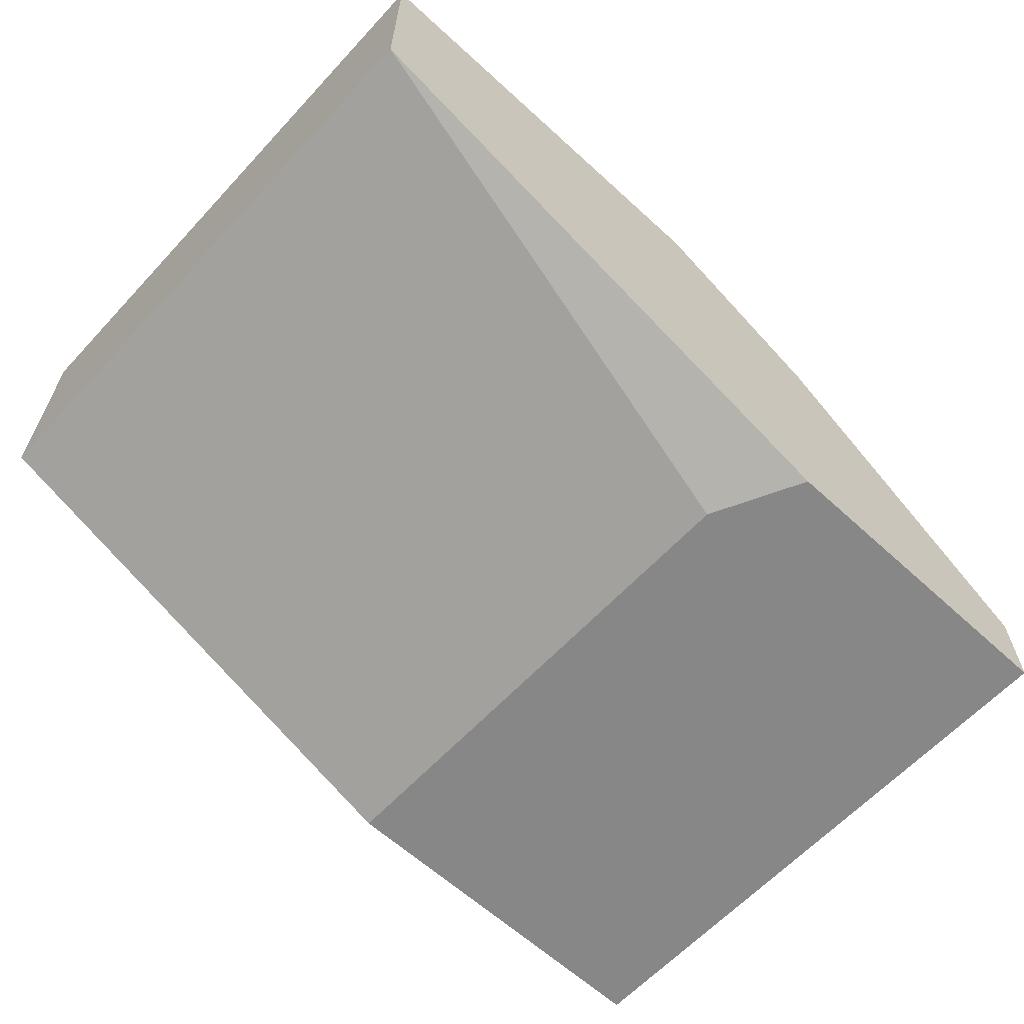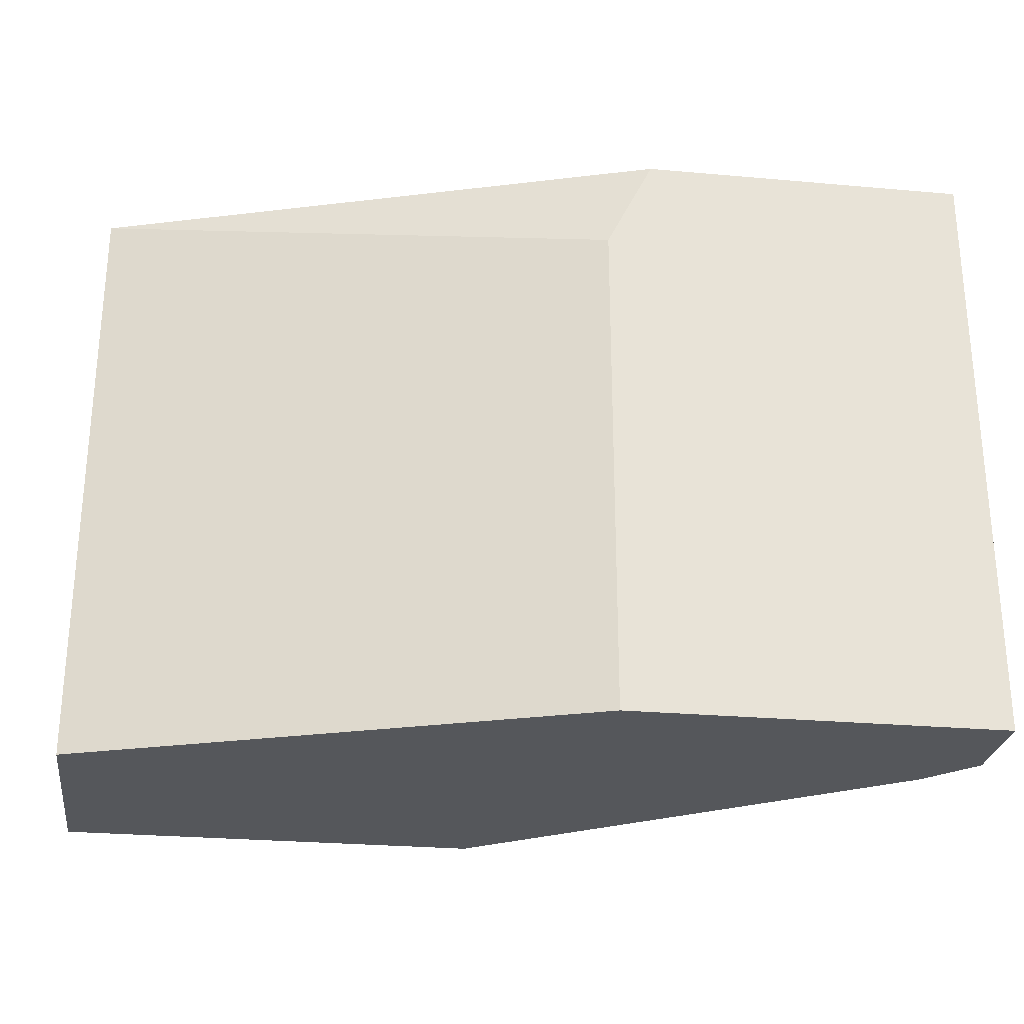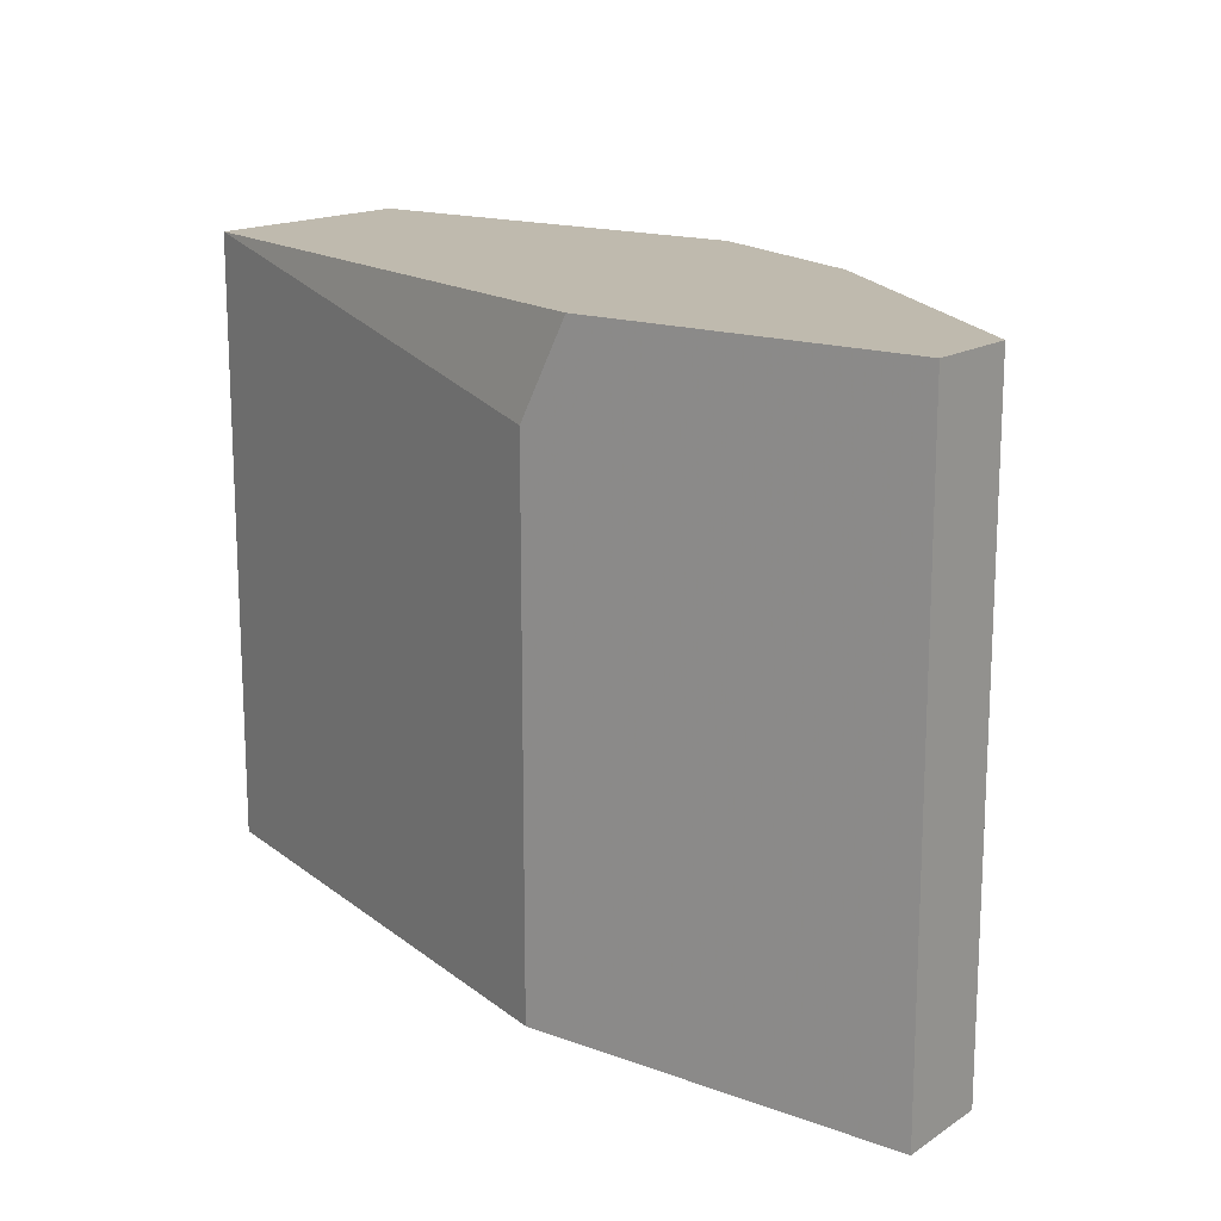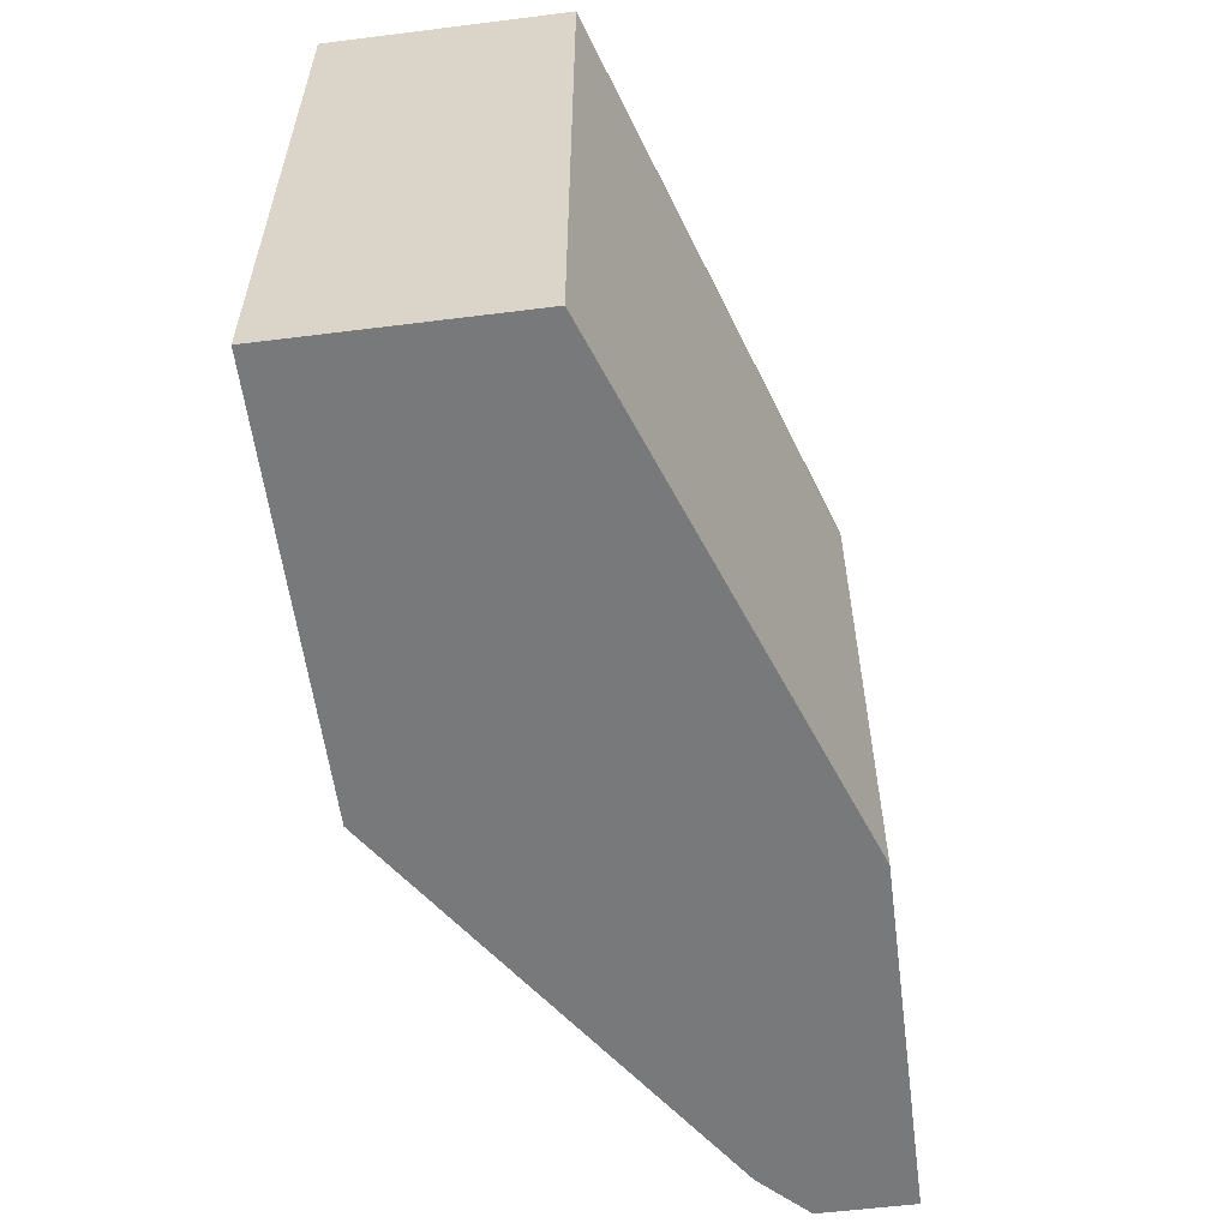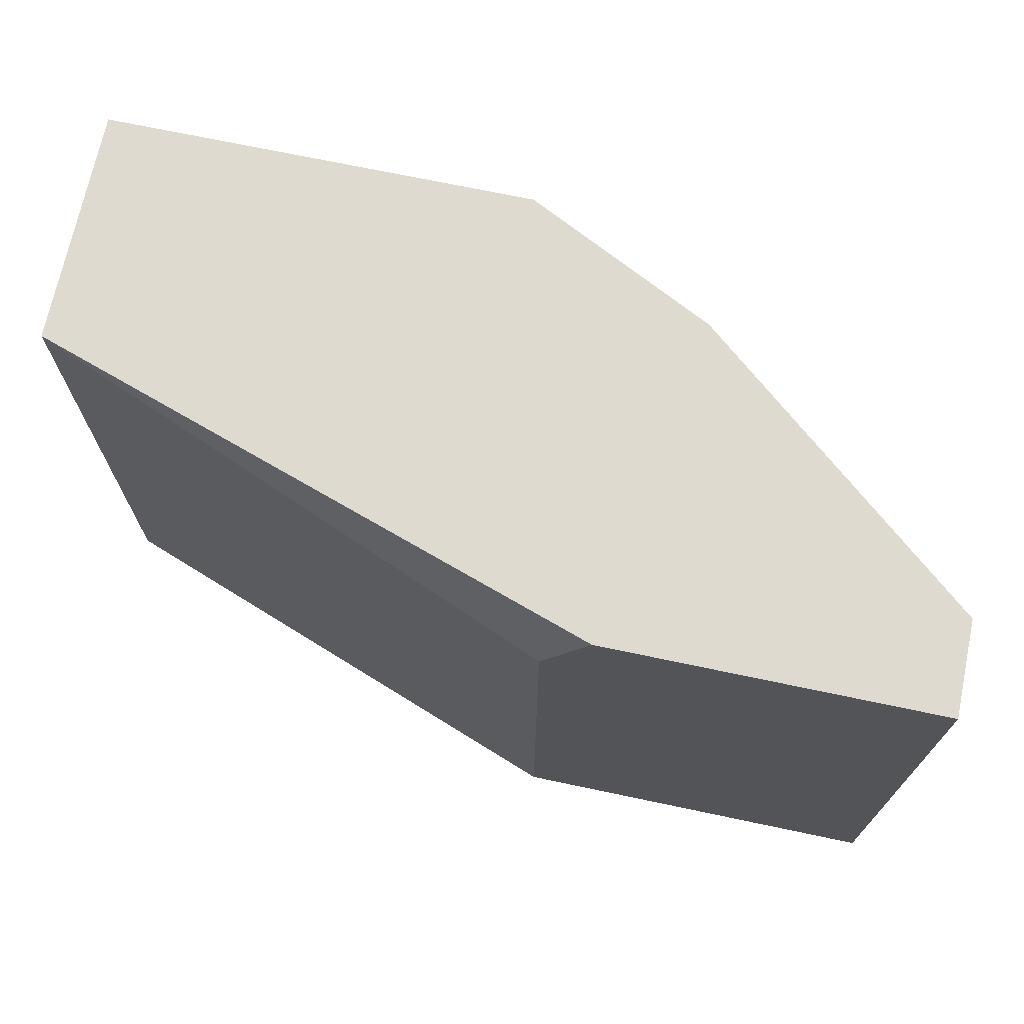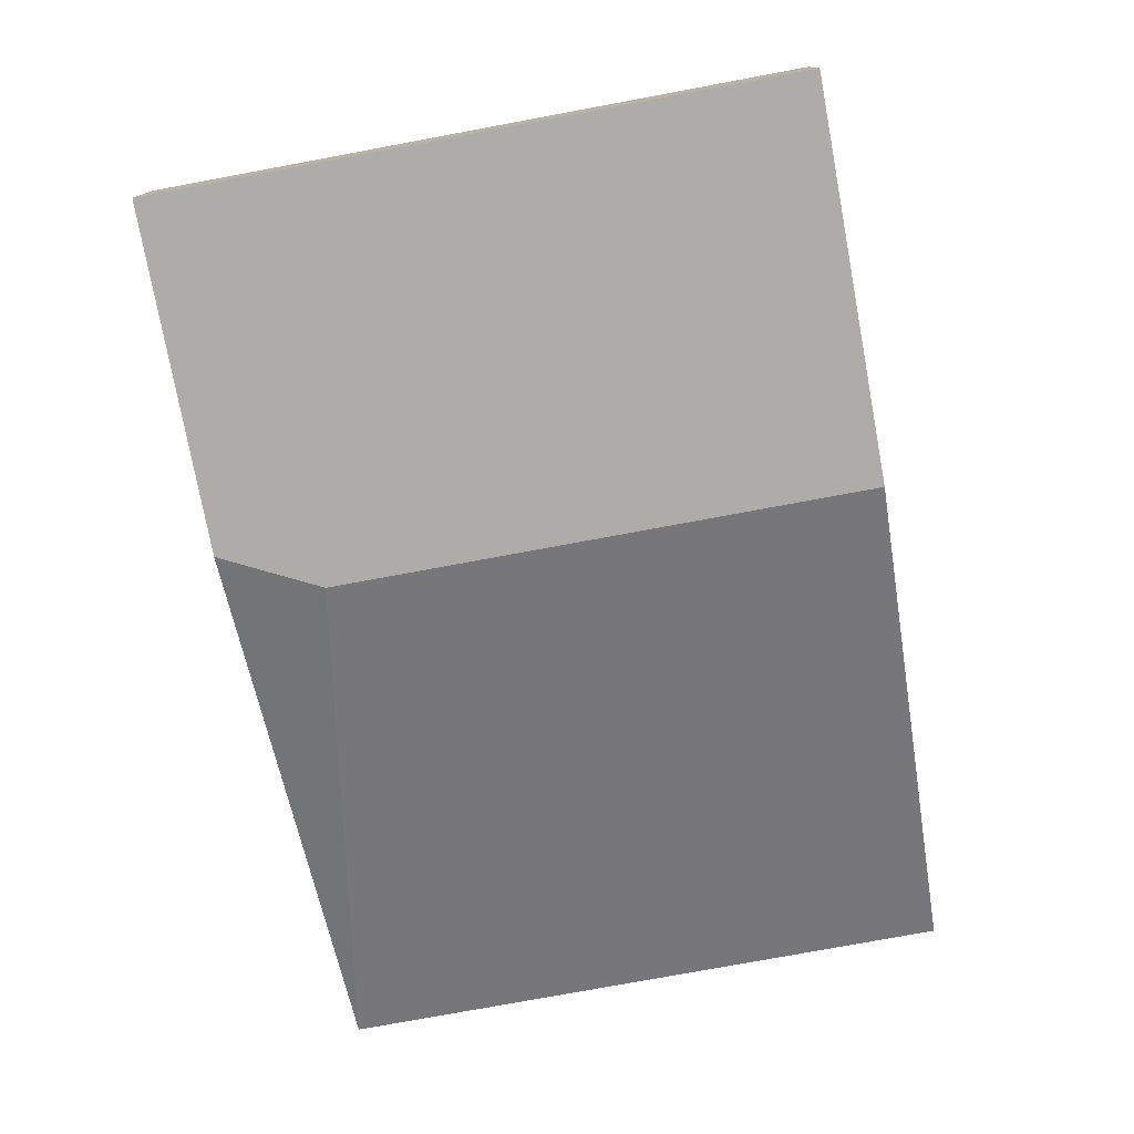
<metadata>
{"format":"obj","ext":"obj","renderer":"f3d","projection":"perspective","resolution":1024,"background":"white","views":[{"elev":-62.5,"azim":137.2,"up":"+Z"},{"elev":-27.0,"azim":172.1,"up":"+Y"},{"elev":15.8,"azim":-142.8,"up":"+Y"},{"elev":-57.7,"azim":97.4,"up":"+Y"},{"elev":70.9,"azim":-168.1,"up":"+Y"},{"elev":-76.6,"azim":-79.5,"up":"+Z"}]}
</metadata>
<code>
v -0.01927 0.002354 0.006964
v -0.01511 -0.01566 0.01944
v -0.01511 0.002354 0.01944
v -0.002639 -0.01566 0.01251
v -0.002639 -0.01566 0.01944
v -0.002639 0.002354 0.01251
v -0.002639 0.002354 0.01944
v -0.02758 -0.01566 0.01112
v -0.02065 -0.01012 0.01666
v -0.02065 0.002354 0.01666
v -0.02897 -0.01566 0.006964
v -0.02897 -0.01566 0.009738
v -0.02897 0.002354 0.006964
v -0.02897 0.002354 0.009738
v -0.01788 -0.01566 0.006964
v -0.01788 -0.000418 0.006964
f 2 9 8
f 6 7 5
f 7 6 10
f 10 6 13
f 5 12 15
f 5 7 2
f 12 5 2
f 6 5 4
f 15 6 4
f 5 15 4
f 13 6 1
f 15 13 1
f 7 10 3
f 2 7 3
f 10 2 3
f 12 13 11
f 15 12 11
f 13 15 11
f 13 12 14
f 10 13 14
f 2 10 9
f 6 15 16
f 1 6 16
f 15 1 16
f 12 2 8
f 14 12 8
f 10 14 8
f 9 10 8

</code>
